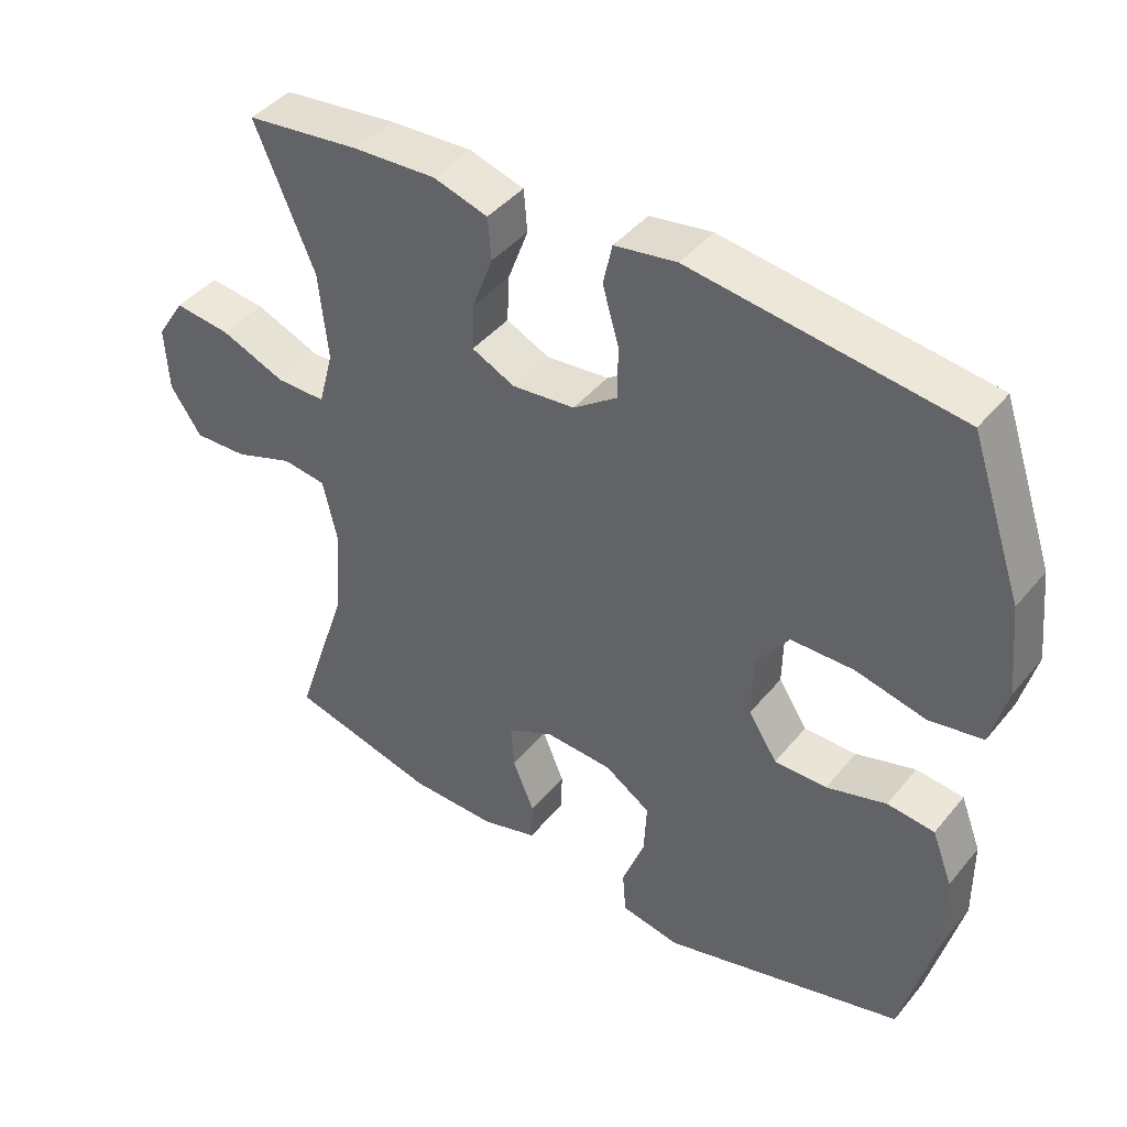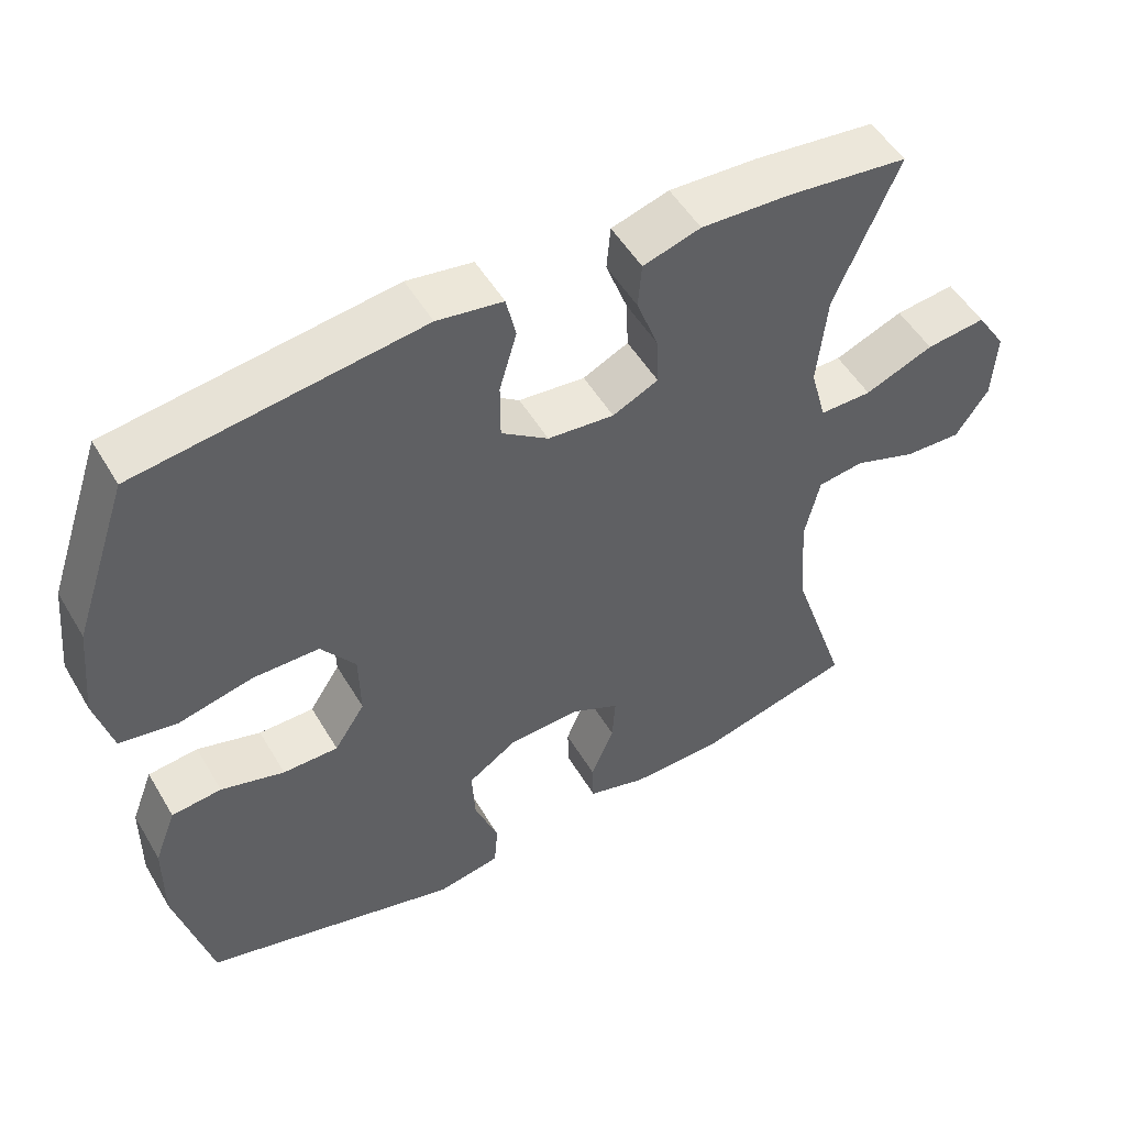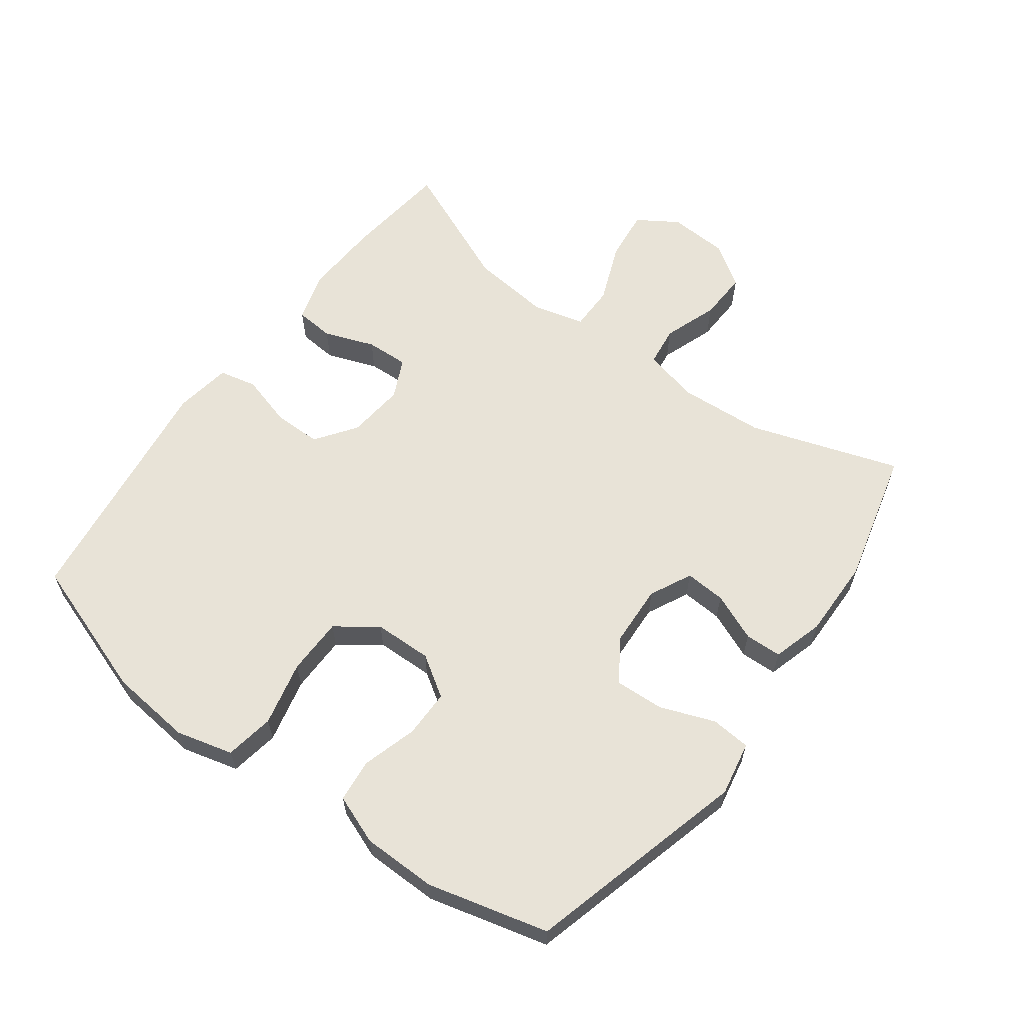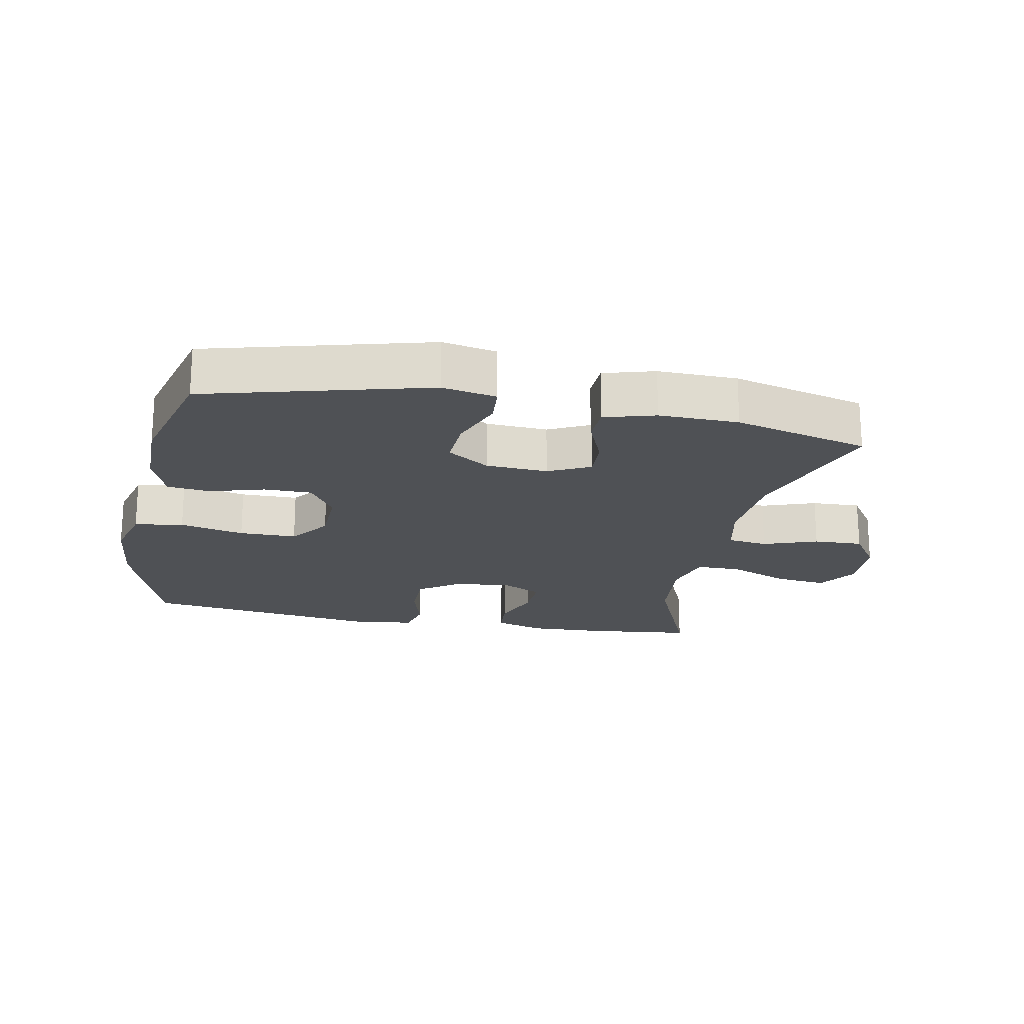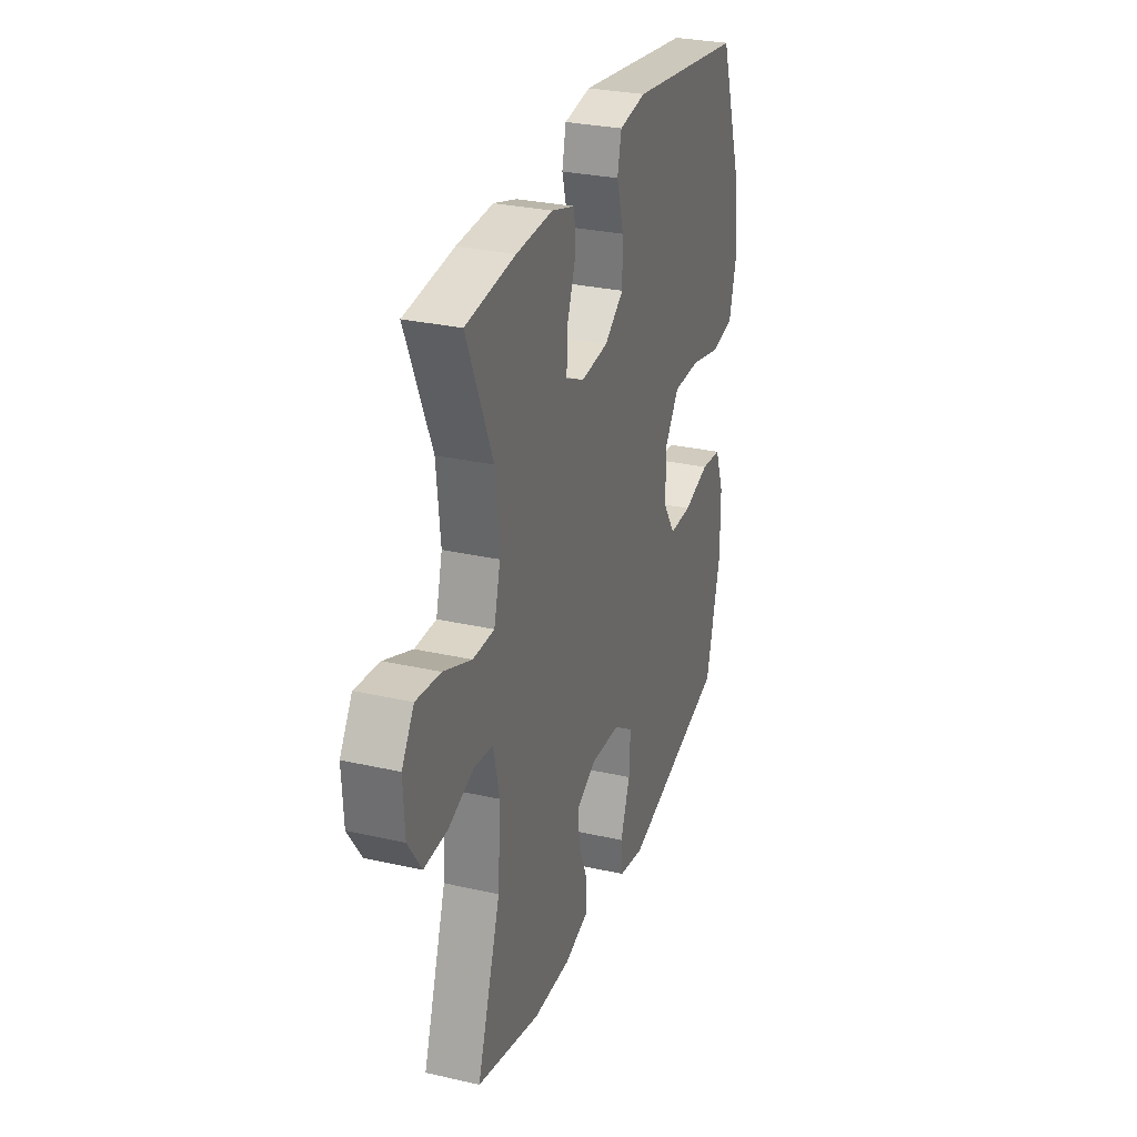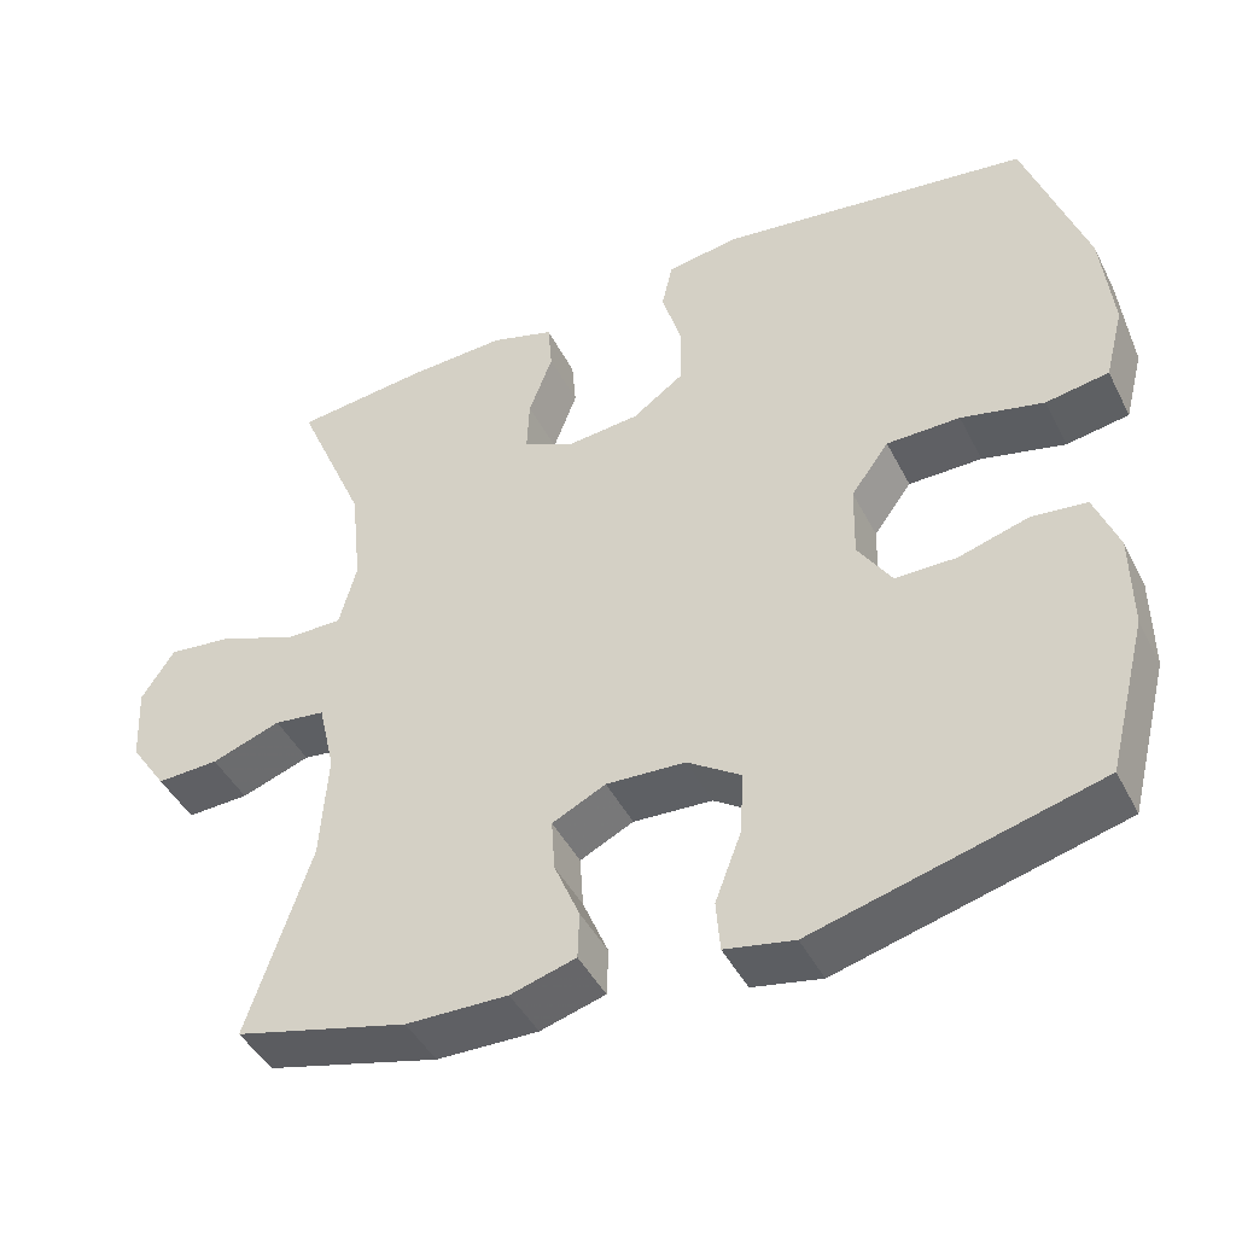
<metadata>
{"format":"obj","ext":"obj","renderer":"f3d","projection":"perspective","resolution":1024,"background":"white","views":[{"elev":42.6,"azim":36.0,"up":"+Z"},{"elev":51.5,"azim":150.1,"up":"+Z"},{"elev":61.5,"azim":126.5,"up":"+Y"},{"elev":-20.1,"azim":168.7,"up":"+Y"},{"elev":29.0,"azim":-71.3,"up":"+Z"},{"elev":-44.4,"azim":25.6,"up":"+Z"}]}
</metadata>
<code>
v -0.5 0.07 0.5
v -0.338 0.07 0.519
v -0.219 0.07 0.525
v -0.142 0.07 0.502
v -0.137 0.07 0.442
v -0.166 0.07 0.364
v -0.169 0.07 0.298
v -0.108 0.07 0.269
v -0.019 0.07 0.278
v 0.044 0.07 0.323
v 0.044 0.07 0.398
v 0.021 0.07 0.478
v 0.034 0.07 0.536
v 0.122 0.07 0.55
v 0.5 0.07 0.5
v 0.574 0.07 0.283
v 0.587 0.07 0.155
v 0.564 0.07 0.067
v 0.488 0.07 0.054
v 0.388 0.07 0.077
v 0.299 0.07 0.076
v 0.253 0.07 0.013
v 0.251 0.07 -0.077
v 0.292 0.07 -0.14
v 0.366 0.07 -0.14
v 0.451 0.07 -0.115
v 0.518 0.07 -0.122
v 0.547 0.07 -0.198
v 0.548 0.07 -0.313
v 0.5 0.07 -0.5
v 0.157 0.07 -0.592
v 0.073 0.07 -0.576
v 0.068 0.07 -0.515
v 0.1 0.07 -0.43
v 0.104 0.07 -0.354
v 0.039 0.07 -0.311
v -0.057 0.07 -0.306
v -0.122 0.07 -0.338
v -0.118 0.07 -0.401
v -0.087 0.07 -0.475
v -0.089 0.07 -0.532
v -0.168 0.07 -0.555
v -0.291 0.07 -0.553
v -0.5 0.07 -0.5
v -0.423 0.07 -0.269
v -0.414 0.07 -0.138
v -0.434 0.07 -0.051
v -0.496 0.07 -0.043
v -0.58 0.07 -0.073
v -0.656 0.07 -0.076
v -0.7 0.07 -0.011
v -0.705 0.07 0.082
v -0.665 0.07 0.144
v -0.585 0.07 0.135
v -0.493 0.07 0.098
v -0.423 0.07 0.098
v -0.402 0.07 0.177
v -0.415 0.07 0.302
v -0.5 0 0.5
v -0.338 0 0.519
v -0.219 0 0.525
v -0.142 0 0.502
v -0.137 0 0.442
v -0.166 0 0.364
v -0.169 0 0.298
v -0.108 0 0.269
v -0.019 0 0.278
v 0.044 0 0.323
v 0.044 0 0.398
v 0.021 0 0.478
v 0.034 0 0.536
v 0.122 0 0.55
v 0.5 0 0.5
v 0.574 0 0.283
v 0.587 0 0.155
v 0.564 0 0.067
v 0.488 0 0.054
v 0.388 0 0.077
v 0.299 0 0.076
v 0.253 0 0.013
v 0.251 0 -0.077
v 0.292 0 -0.14
v 0.366 0 -0.14
v 0.451 0 -0.115
v 0.518 0 -0.122
v 0.547 0 -0.198
v 0.548 0 -0.313
v 0.5 0 -0.5
v 0.157 0 -0.592
v 0.073 0 -0.576
v 0.068 0 -0.515
v 0.1 0 -0.43
v 0.104 0 -0.354
v 0.039 0 -0.311
v -0.057 0 -0.306
v -0.122 0 -0.338
v -0.118 0 -0.401
v -0.087 0 -0.475
v -0.089 0 -0.532
v -0.168 0 -0.555
v -0.291 0 -0.553
v -0.5 0 -0.5
v -0.423 0 -0.269
v -0.414 0 -0.138
v -0.434 0 -0.051
v -0.496 0 -0.043
v -0.58 0 -0.073
v -0.656 0 -0.076
v -0.7 0 -0.011
v -0.705 0 0.082
v -0.665 0 0.144
v -0.585 0 0.135
v -0.493 0 0.098
v -0.423 0 0.098
v -0.402 0 0.177
v -0.415 0 0.302
f 52 53 54 55
f 52 55 56
f 51 52 56
f 48 49 50 51
f 47 48 51 56
f 46 47 56 57
f 42 43 44 45
f 42 45 46
f 39 40 41 42
f 38 39 42 46
f 37 38 46 57
f 31 32 33 34
f 31 34 35
f 30 31 35
f 29 30 35 36
f 25 26 27 28
f 24 25 28 29
f 17 18 19 20
f 17 20 21
f 16 17 21
f 15 16 21
f 14 15 21 22
f 11 12 13 14
f 10 11 14 22
f 3 4 5 6
f 3 6 7
f 58 1 2 3
f 58 3 7
f 57 58 7 8
f 37 57 8 9
f 24 29 36 37
f 23 24 37 9
f 9 10 22 23
f 113 112 111 110
f 114 113 110
f 114 110 109
f 109 108 107 106
f 114 109 106 105
f 115 114 105 104
f 103 102 101 100
f 104 103 100
f 100 99 98 97
f 104 100 97 96
f 115 104 96 95
f 92 91 90 89
f 93 92 89
f 93 89 88
f 94 93 88 87
f 86 85 84 83
f 87 86 83 82
f 78 77 76 75
f 79 78 75
f 79 75 74
f 79 74 73
f 80 79 73 72
f 72 71 70 69
f 80 72 69 68
f 64 63 62 61
f 65 64 61
f 61 60 59 116
f 65 61 116
f 66 65 116 115
f 67 66 115 95
f 95 94 87 82
f 67 95 82 81
f 81 80 68 67
f 1 59 60 2
f 2 60 61 3
f 3 61 62 4
f 4 62 63 5
f 5 63 64 6
f 6 64 65 7
f 7 65 66 8
f 8 66 67 9
f 9 67 68 10
f 10 68 69 11
f 11 69 70 12
f 12 70 71 13
f 13 71 72 14
f 14 72 73 15
f 15 73 74 16
f 16 74 75 17
f 17 75 76 18
f 18 76 77 19
f 19 77 78 20
f 20 78 79 21
f 21 79 80 22
f 22 80 81 23
f 23 81 82 24
f 24 82 83 25
f 25 83 84 26
f 26 84 85 27
f 27 85 86 28
f 28 86 87 29
f 29 87 88 30
f 30 88 89 31
f 31 89 90 32
f 32 90 91 33
f 33 91 92 34
f 34 92 93 35
f 35 93 94 36
f 36 94 95 37
f 37 95 96 38
f 38 96 97 39
f 39 97 98 40
f 40 98 99 41
f 41 99 100 42
f 42 100 101 43
f 43 101 102 44
f 44 102 103 45
f 45 103 104 46
f 46 104 105 47
f 47 105 106 48
f 48 106 107 49
f 49 107 108 50
f 50 108 109 51
f 51 109 110 52
f 52 110 111 53
f 53 111 112 54
f 54 112 113 55
f 55 113 114 56
f 56 114 115 57
f 57 115 116 58
f 58 116 59 1

</code>
